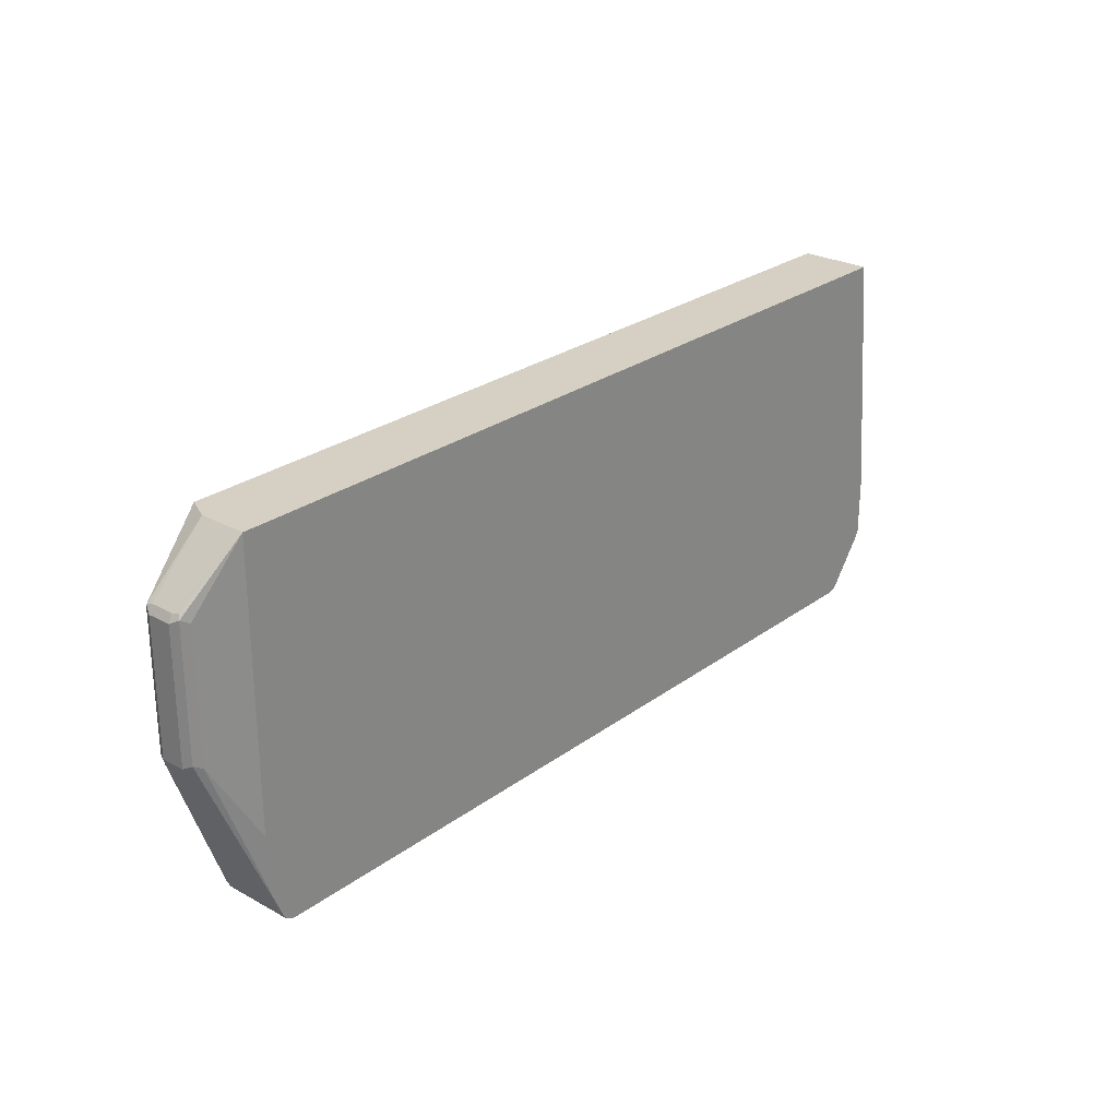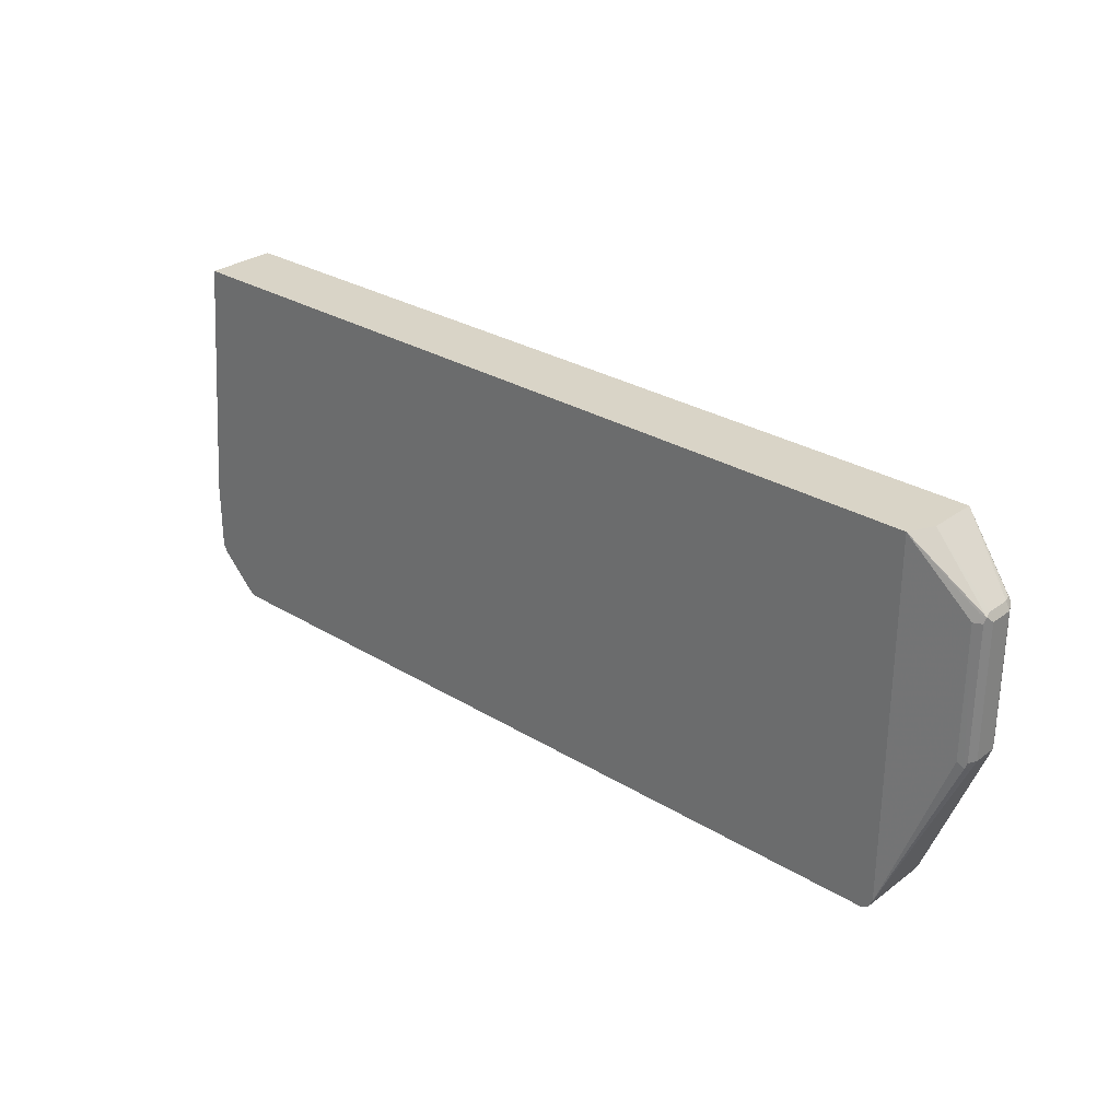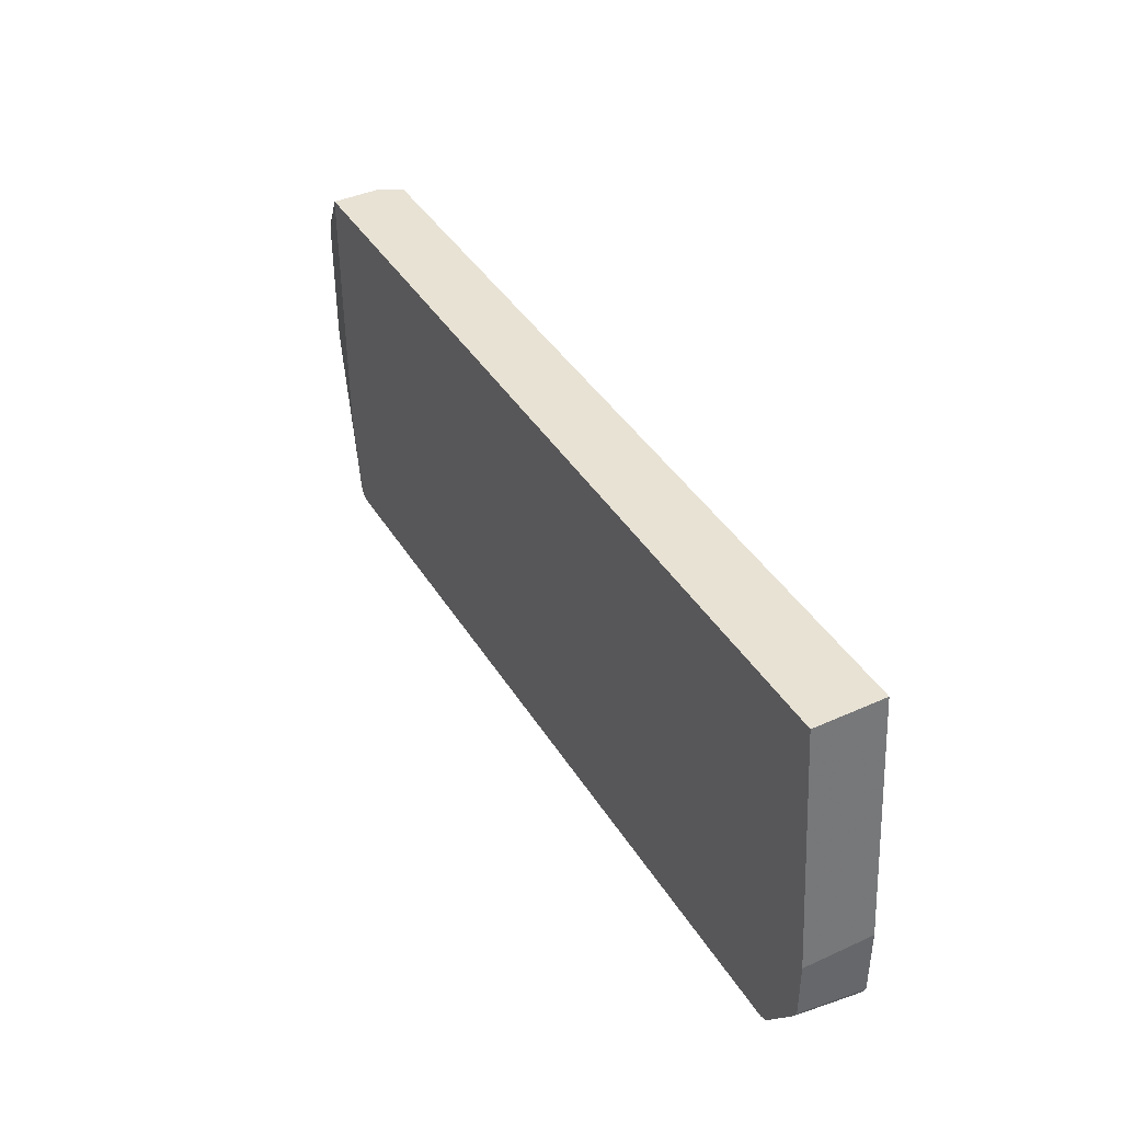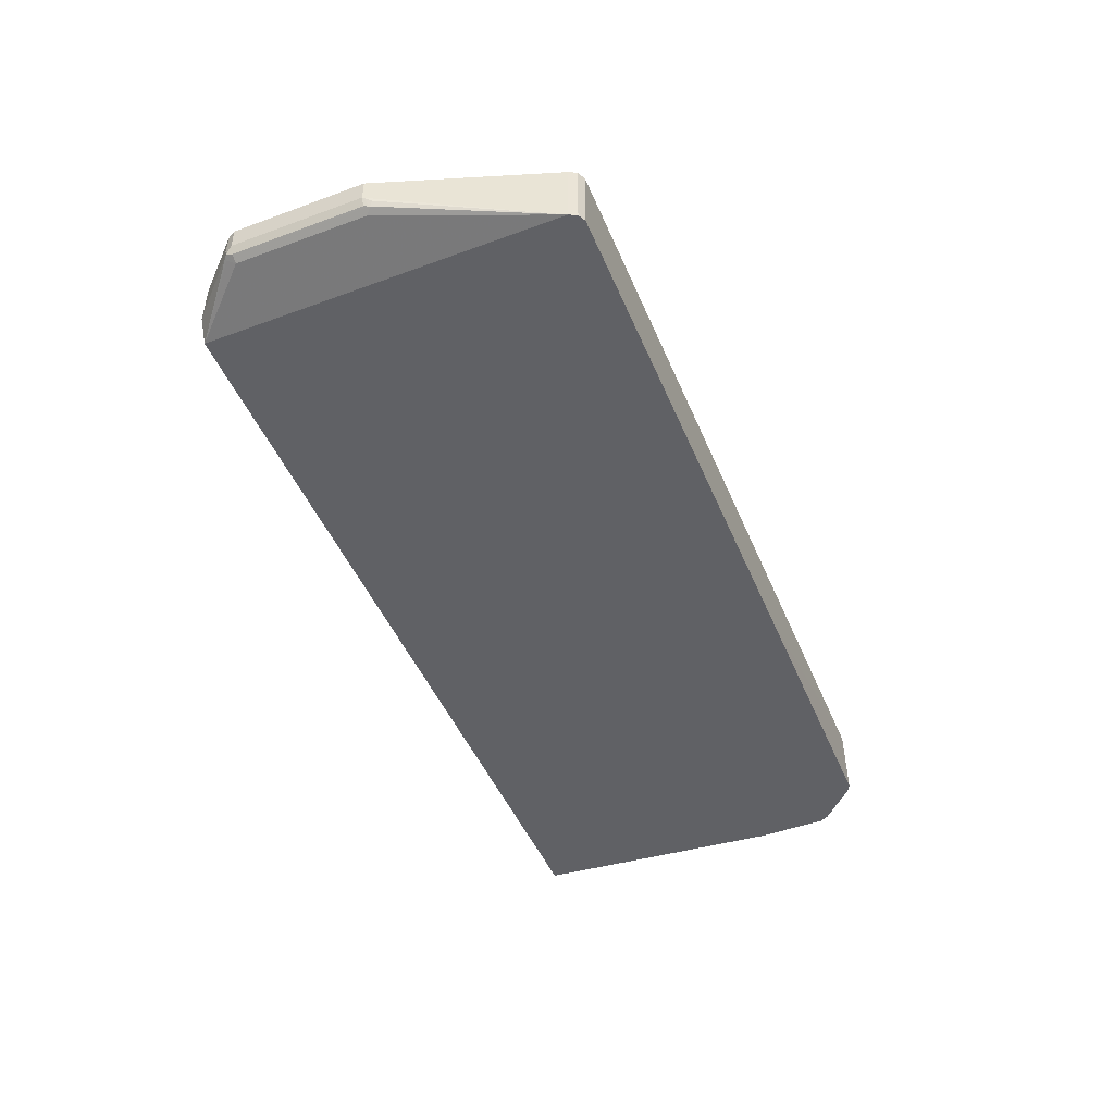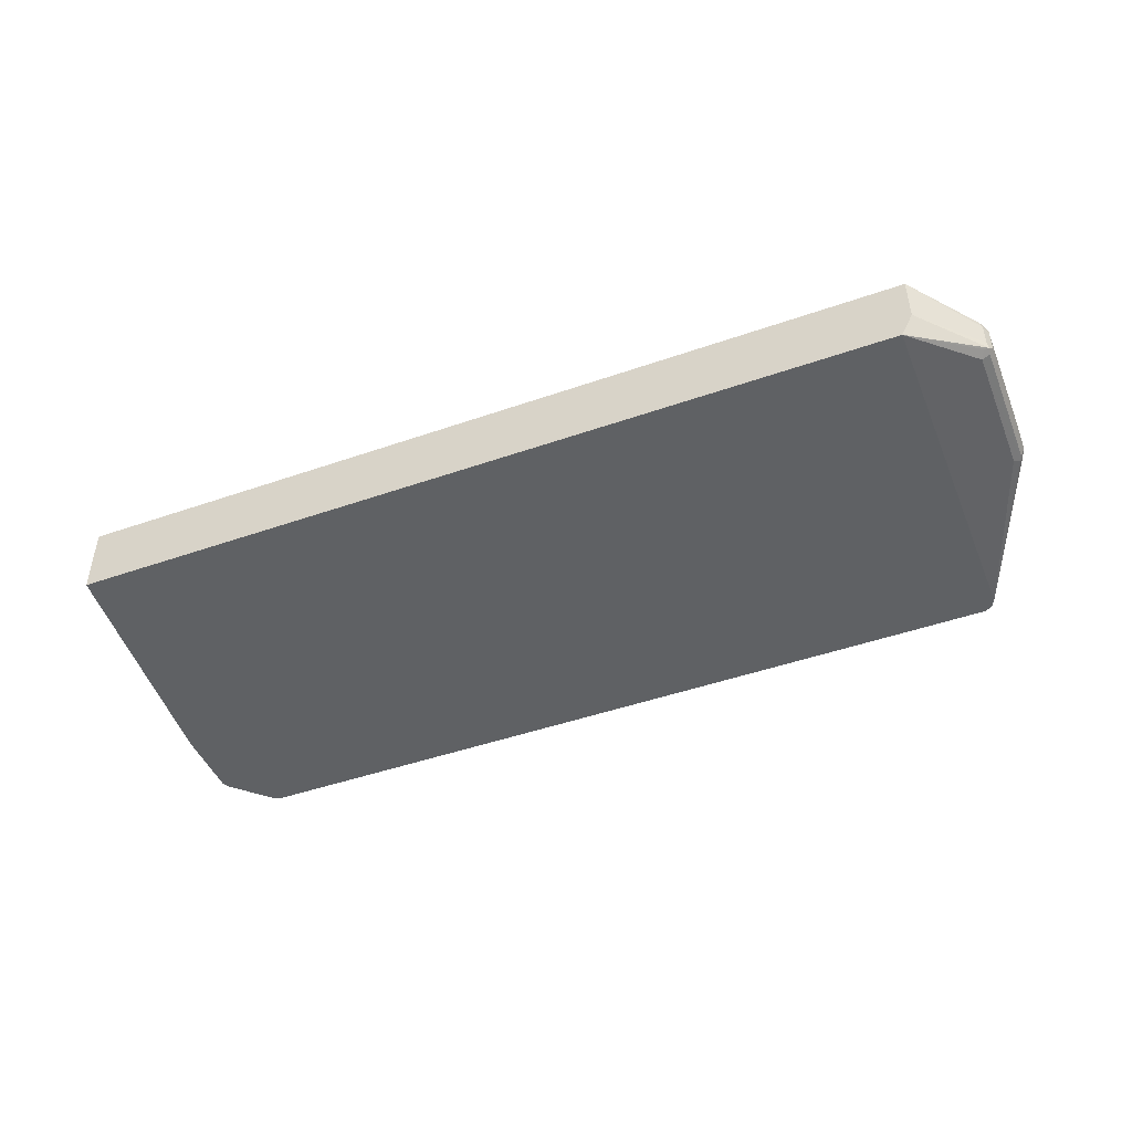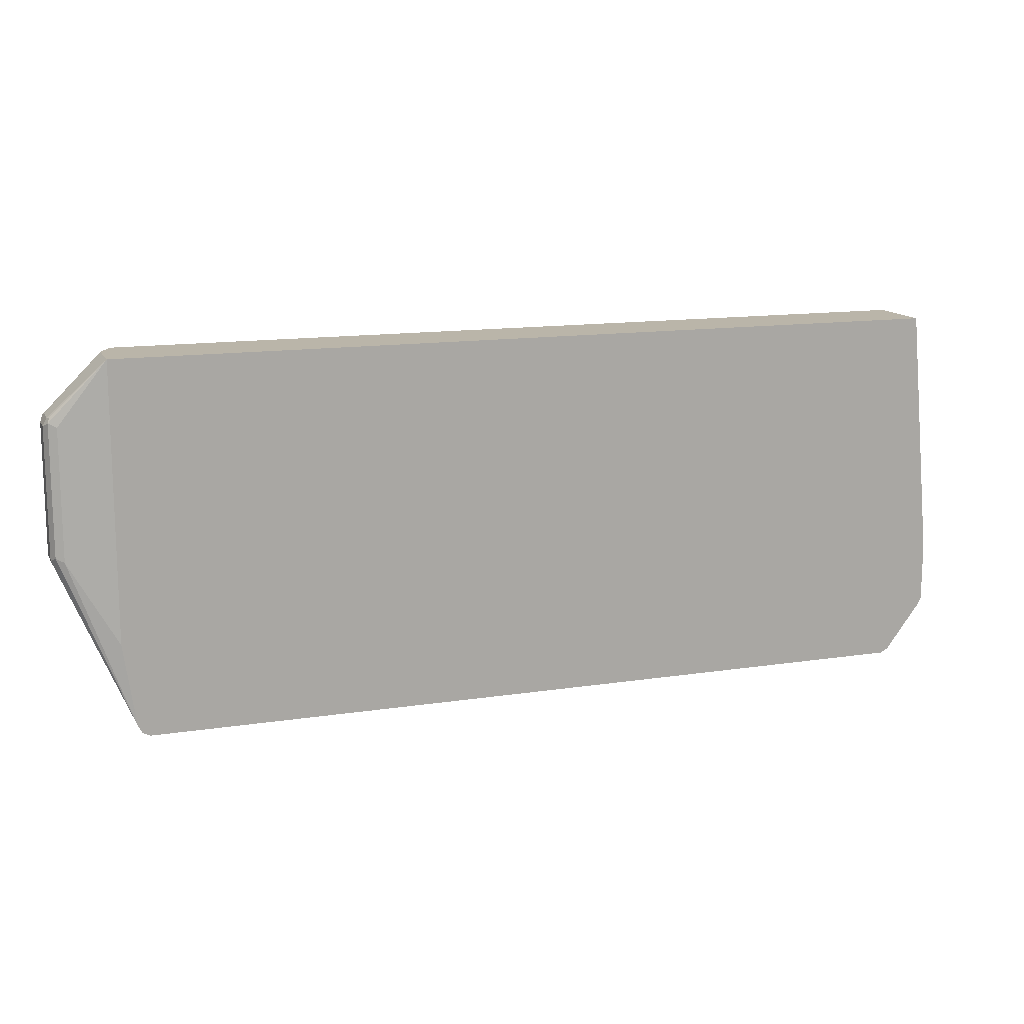
<metadata>
{"format":"obj","ext":"obj","renderer":"f3d","projection":"perspective","resolution":1024,"background":"white","views":[{"elev":26.2,"azim":131.0,"up":"+Z"},{"elev":28.7,"azim":42.4,"up":"+Z"},{"elev":40.7,"azim":-118.9,"up":"+Z"},{"elev":-47.8,"azim":112.4,"up":"+Y"},{"elev":-46.1,"azim":21.8,"up":"+Y"},{"elev":13.7,"azim":161.0,"up":"+Z"}]}
</metadata>
<code>
v 0.3412 -0.1538 -0.5634
v 0.6657 -0.05134 -0.5633
v 0.6657 -0.1538 -0.5633
v -0.0852 -0.1538 -0.5634
v 0.6659 -0.05134 -0.5632
v -0.495 -0.05134 -0.5633
v 0.6659 -0.1538 -0.5632
v -0.495 -0.1538 -0.5633
v 0.677 -0.05134 -0.5576
v -0.4951 -0.05134 -0.5633
v 0.677 -0.1538 -0.5576
v -0.4951 -0.1538 -0.5633
v 0.6827 -0.05134 -0.5465
v -0.5063 -0.05134 -0.5576
v 0.6827 -0.1538 -0.5465
v -0.5063 -0.1538 -0.5576
v 0.6828 -0.05134 -0.5463
v -0.5064 -0.05134 -0.5575
v 0.6828 -0.1538 -0.5463
v -0.5064 -0.1538 -0.5575
v 0.6999 -0.05134 -0.4268
v 0.7681 -0.06828 -0.3073
v 0.7795 -0.07398 -0.3016
v 0.7767 -0.07683 -0.3158
v 0.7853 -0.08536 -0.3073
v -0.5577 -0.1538 -0.5063
v -0.559 -0.1451 -0.5036
v -0.5577 -0.05134 -0.4893
v 0.7853 -0.1195 -0.3073
v 0.7795 -0.1252 -0.3187
v 0.7767 -0.1323 -0.3158
v 0.7681 -0.1366 -0.3073
v 0.6828 -0.1538 -0.02776
v 0.6999 -0.05134 -0.02776
v 0.7681 -0.06828 -0.1195
v 0.7795 -0.07398 -0.1139
v 0.7853 -0.08536 -0.1195
v -0.5633 -0.1538 -0.495
v -0.5633 -0.1536 -0.495
v -0.5633 -0.05134 -0.4779
v 0.7853 -0.1195 -0.1195
v 0.7795 -0.1309 -0.3073
v 0.7795 -0.1309 -0.1195
v 0.7681 -0.1366 -0.1195
v 0.7738 -0.1309 -0.1081
v 0.7809 -0.128 -0.111
v 0.6977 -0.1238 -0.02776
v -0.5185 -0.1538 -0.02776
v 0.6999 -0.1195 -0.02776
v 0.7795 -0.08536 -0.1081
v 0.7767 -0.07683 -0.1067
v -0.5292 -0.05134 -0.02776
v -0.5633 -0.1538 -0.3926
v -0.5633 -0.05134 -0.3926
v 0.7795 -0.1195 -0.1081
v -0.5292 -0.1537 -0.02776
v -0.5292 -0.1538 -0.03405
f 31 43 44
f 26 39 27
f 27 39 40
f 27 40 28
f 29 41 43
f 29 31 30
f 29 42 31
f 31 42 43
f 26 38 39
f 29 43 42
f 25 41 29
f 19 32 44
f 23 37 25
f 23 36 37
f 23 25 24
f 22 36 23
f 22 35 36
f 21 35 22
f 21 34 35
f 19 44 33
f 19 31 32
f 19 30 31
f 31 44 32
f 25 37 41
f 33 44 45
f 44 46 45
f 33 46 47
f 52 54 53
f 48 56 57
f 46 49 47
f 46 55 49
f 46 50 55
f 19 29 30
f 43 46 44
f 41 46 43
f 38 40 39
f 38 54 40
f 38 53 54
f 37 50 46
f 37 51 50
f 37 46 41
f 36 51 37
f 34 36 35
f 34 51 36
f 34 50 51
f 34 55 50
f 34 49 55
f 33 56 48
f 33 52 56
f 33 34 52
f 33 49 34
f 33 47 49
f 33 45 46
f 18 27 28
f 2 9 5
f 18 20 26
f 2 14 18
f 2 10 14
f 2 6 10
f 2 7 3
f 2 5 7
f 1 6 2
f 1 4 6
f 1 8 4
f 1 12 8
f 1 16 12
f 1 20 16
f 2 18 28
f 1 26 20
f 1 53 38
f 1 57 53
f 1 48 57
f 1 33 48
f 1 19 33
f 1 15 19
f 1 11 15
f 1 7 11
f 1 3 7
f 1 2 3
f 52 53 56
f 1 38 26
f 18 26 27
f 2 28 40
f 2 54 52
f 17 29 19
f 17 25 29
f 17 24 25
f 17 23 24
f 17 22 23
f 17 21 22
f 14 20 18
f 14 16 20
f 13 19 15
f 13 17 19
f 10 16 14
f 2 40 54
f 10 12 16
f 9 13 15
f 6 12 10
f 6 8 12
f 5 11 7
f 5 9 11
f 4 8 6
f 2 13 9
f 2 17 13
f 2 21 17
f 2 34 21
f 2 52 34
f 9 15 11
f 53 57 56

</code>
